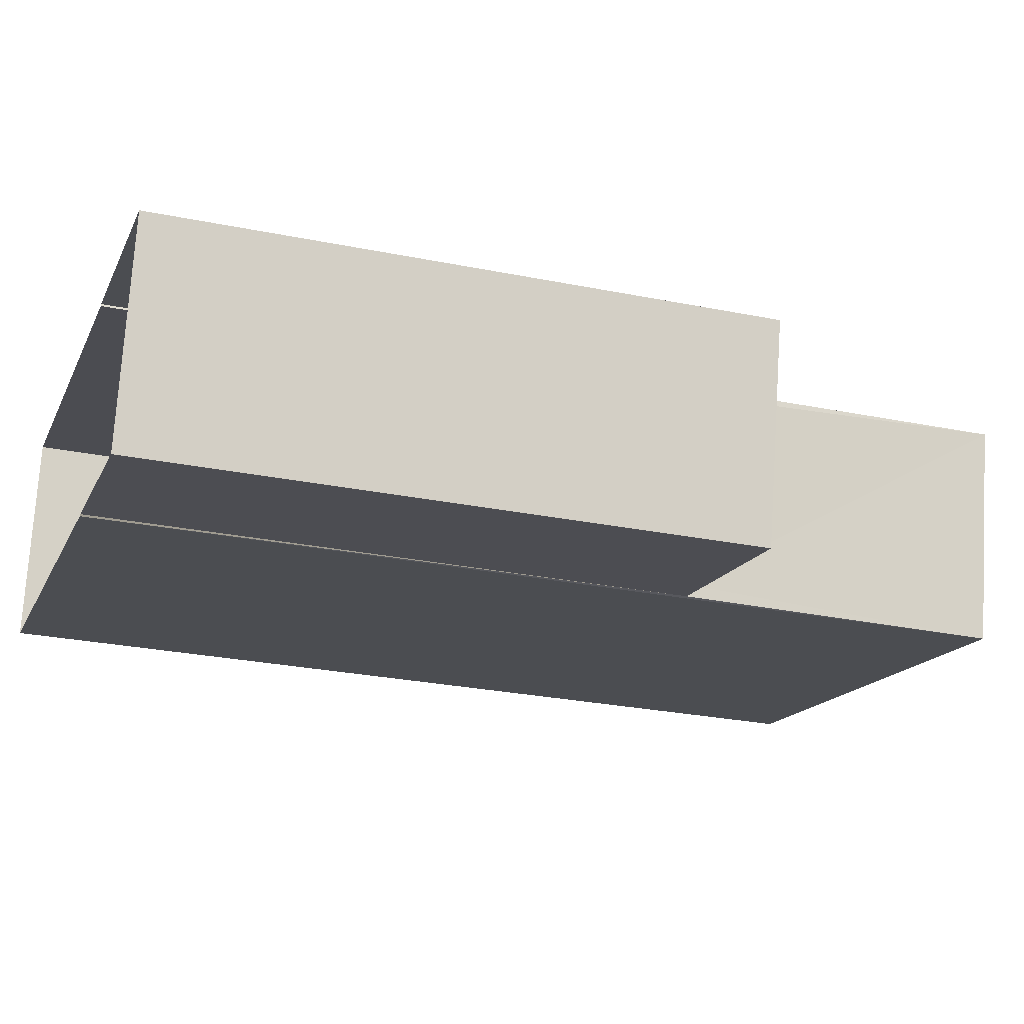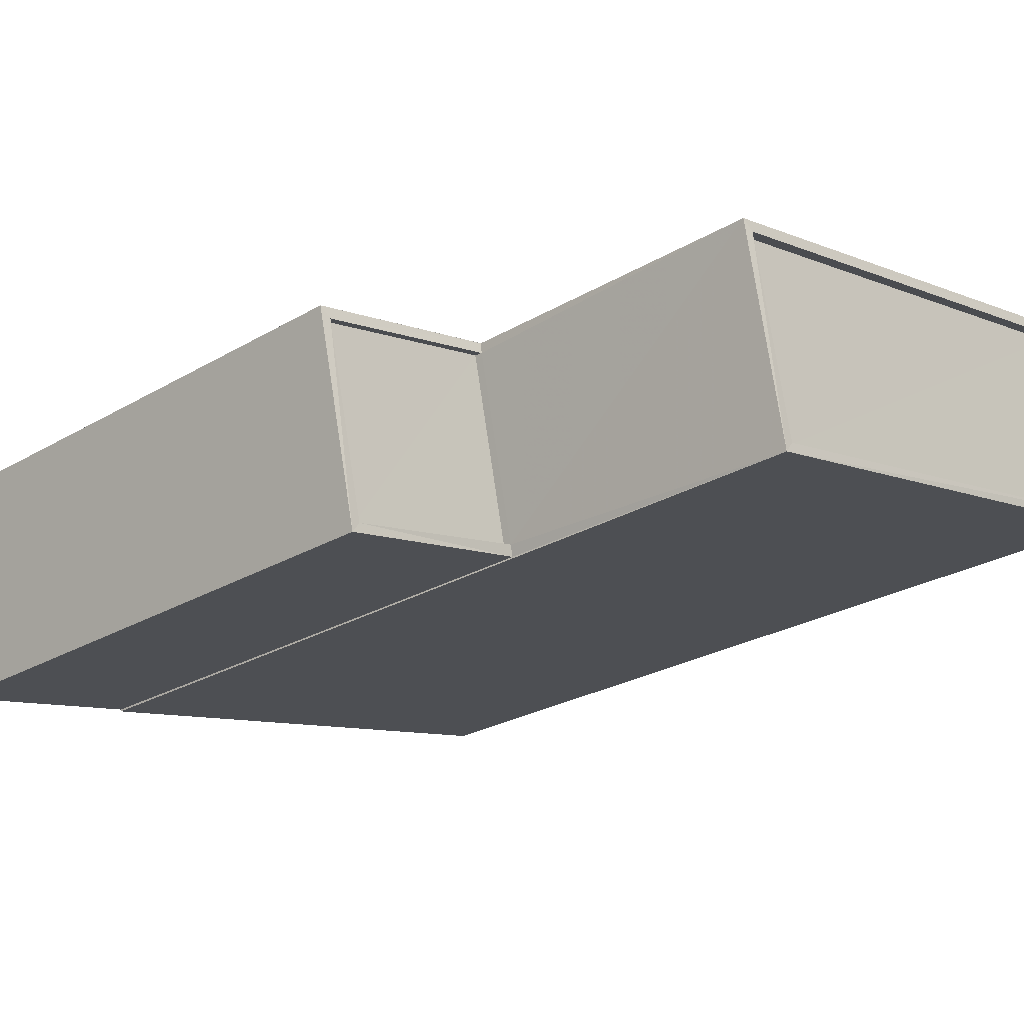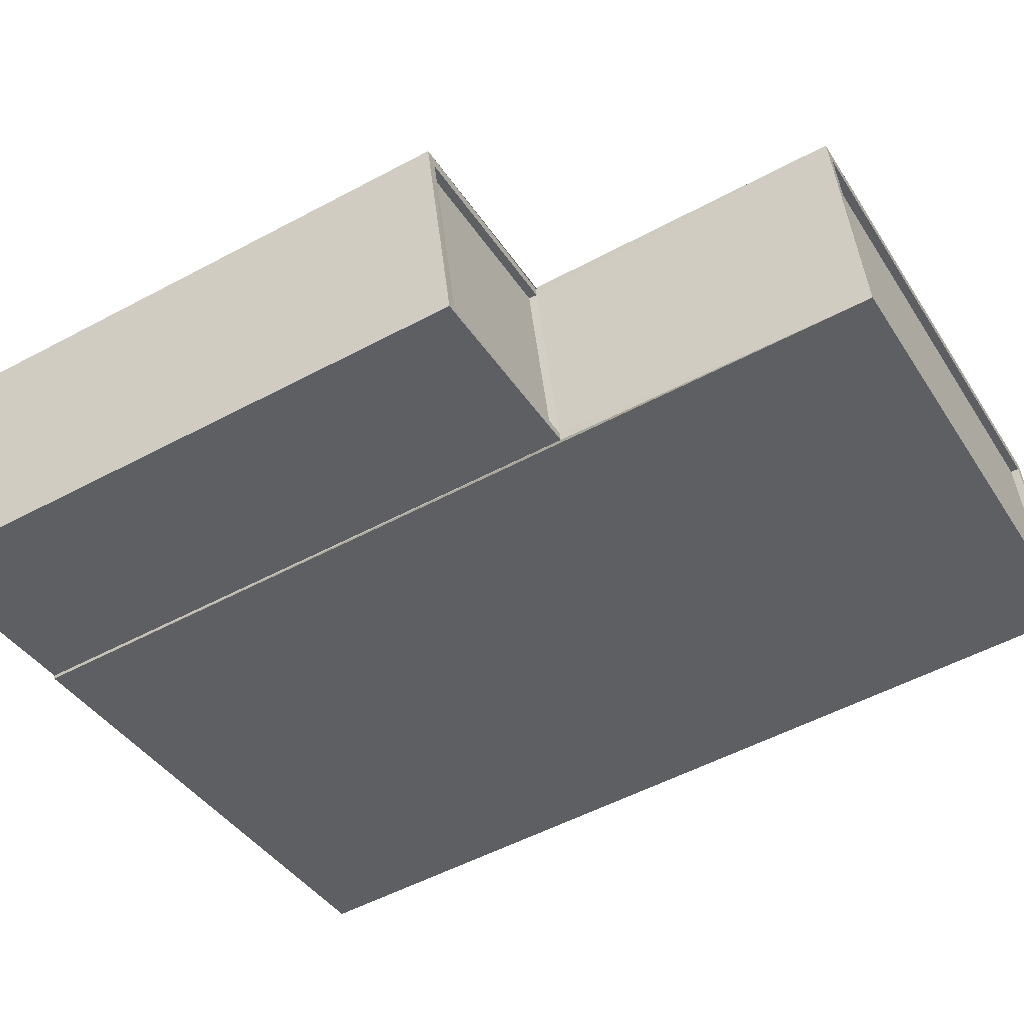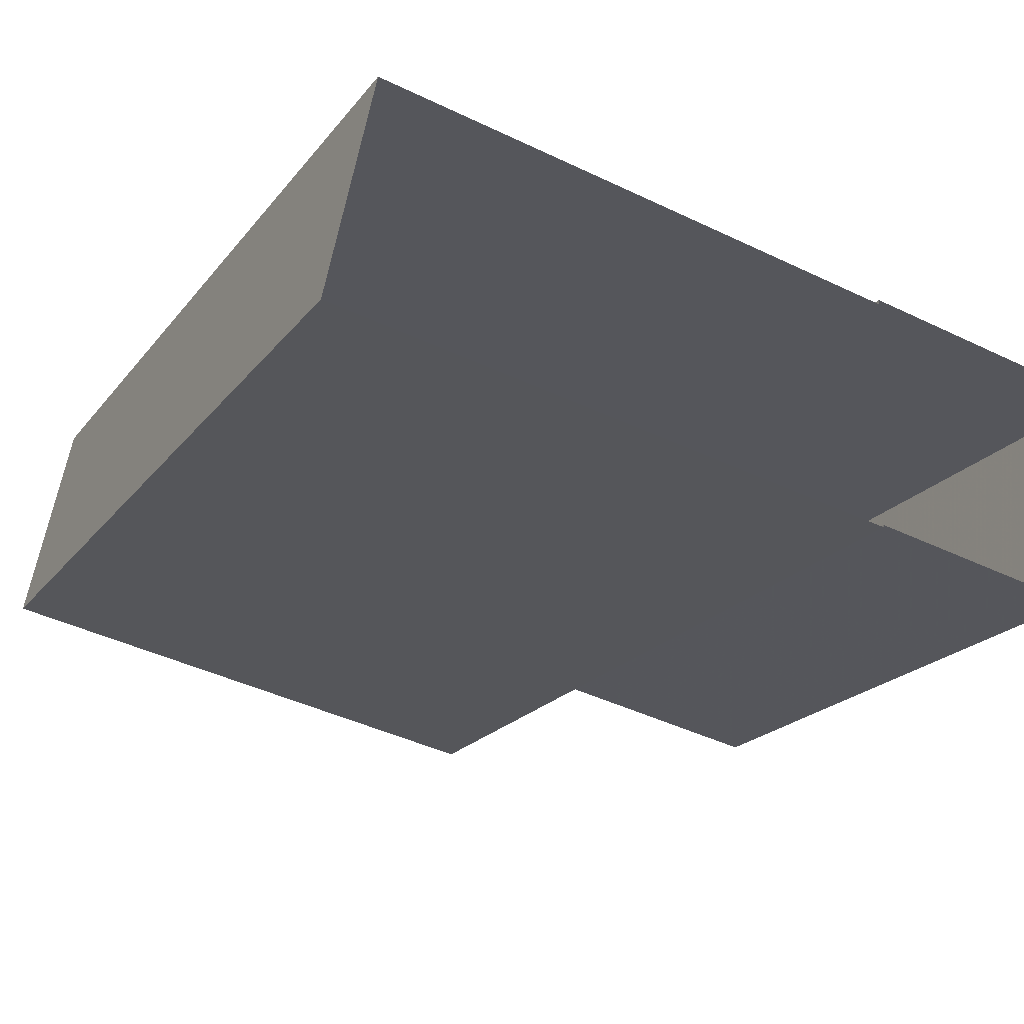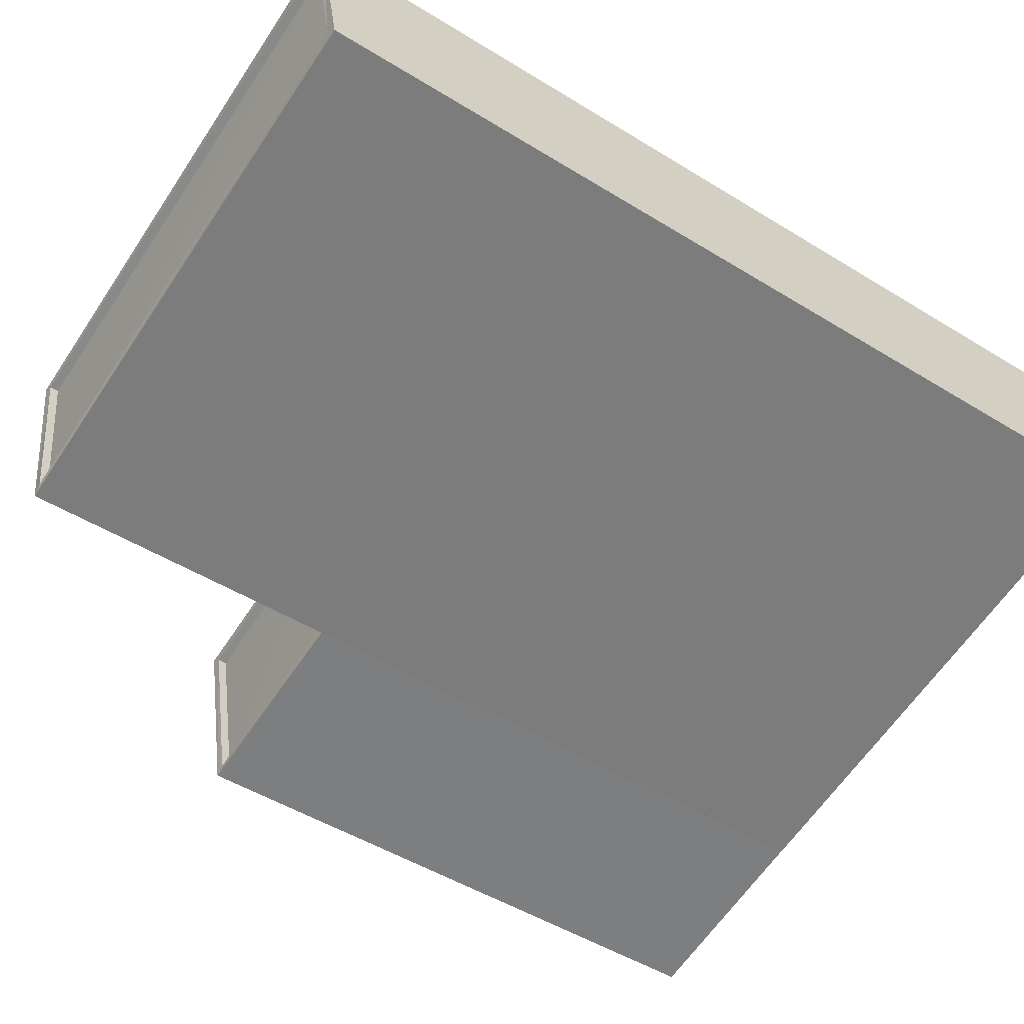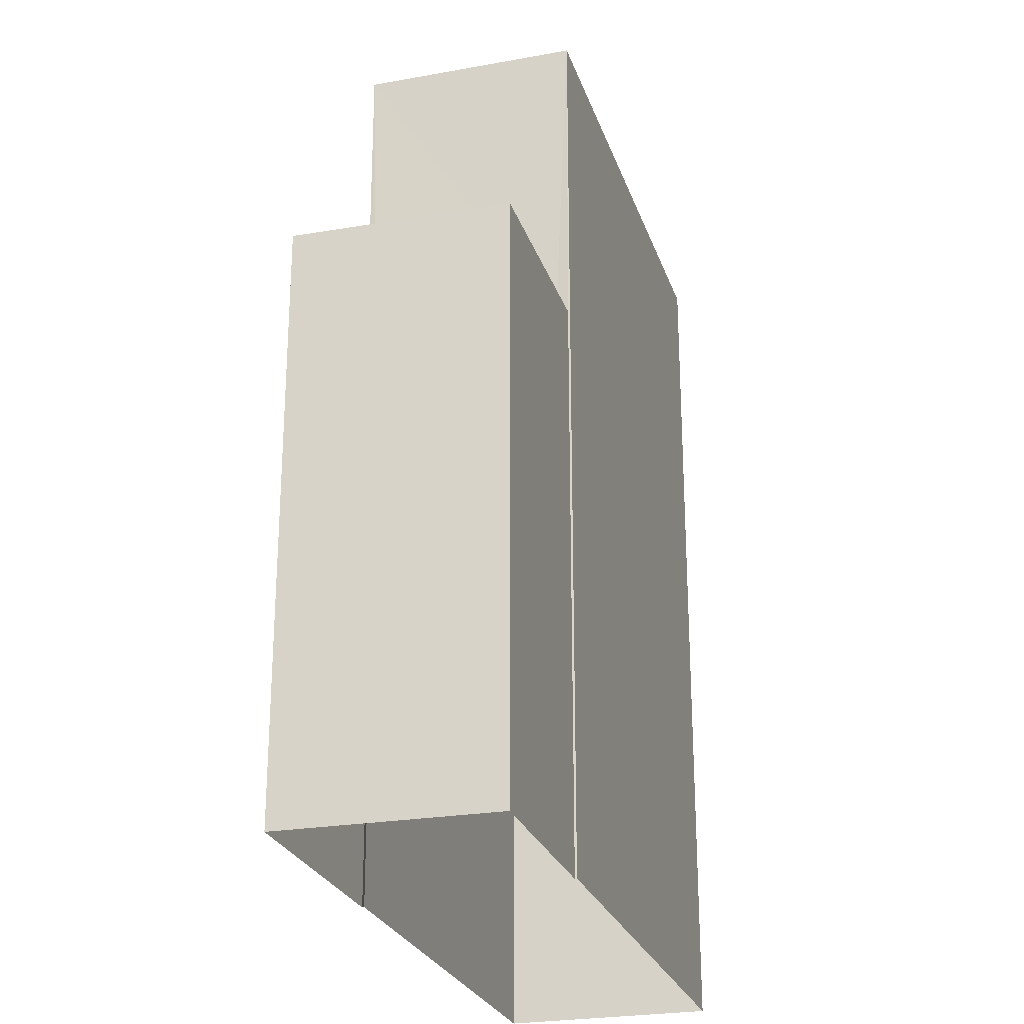
<metadata>
{"format":"obj","ext":"obj","renderer":"f3d","projection":"perspective","resolution":1024,"background":"white","views":[{"elev":-27.2,"azim":-107.5,"up":"+Y"},{"elev":-25.5,"azim":-46.6,"up":"+Y"},{"elev":-53.1,"azim":-60.1,"up":"+Y"},{"elev":-19.9,"azim":154.0,"up":"+Y"},{"elev":-48.9,"azim":55.5,"up":"+Y"},{"elev":-25.2,"azim":-61.8,"up":"+Z"}]}
</metadata>
<code>
v 1.239e+05 7.852e+05 19.75
v 1.239e+05 7.852e+05 19.75
v 1.239e+05 7.852e+05 19.75
v 1.239e+05 7.852e+05 19.75
v 1.239e+05 7.852e+05 19.75
v 1.239e+05 7.852e+05 19.75
v 1.239e+05 7.852e+05 19.75
v 1.239e+05 7.852e+05 19.75
v 1.239e+05 7.852e+05 36.39
v 1.239e+05 7.852e+05 36.39
v 1.239e+05 7.852e+05 36.39
v 1.239e+05 7.852e+05 36.39
v 1.239e+05 7.852e+05 36.64
v 1.239e+05 7.852e+05 36.64
v 1.239e+05 7.852e+05 36.64
v 1.239e+05 7.852e+05 36.64
v 1.239e+05 7.852e+05 36.64
v 1.239e+05 7.852e+05 36.64
v 1.239e+05 7.852e+05 36.64
v 1.239e+05 7.852e+05 36.64
v 1.239e+05 7.852e+05 36.64
v 1.239e+05 7.852e+05 36.64
v 1.239e+05 7.852e+05 45.83
v 1.239e+05 7.852e+05 45.83
v 1.239e+05 7.852e+05 45.83
v 1.239e+05 7.852e+05 45.83
v 1.239e+05 7.852e+05 45.58
v 1.239e+05 7.852e+05 45.58
v 1.239e+05 7.852e+05 45.58
v 1.239e+05 7.852e+05 45.58
v 1.239e+05 7.852e+05 45.83
v 1.239e+05 7.852e+05 45.83
v 1.239e+05 7.852e+05 45.83
v 1.239e+05 7.852e+05 45.83
f 1 2 3
f 3 4 5
f 6 1 7
f 7 5 8
f 1 3 5
f 1 5 7
f 9 10 11
f 12 9 11
f 13 14 15
f 16 13 15
f 17 18 19
f 16 20 21
f 21 19 18
f 20 22 19
f 16 15 20
f 21 20 19
f 23 24 25
f 23 26 24
f 27 28 29
f 27 30 28
f 25 31 23
f 32 24 33
f 31 32 33
f 33 24 26
f 23 31 34
f 33 34 31
f 14 11 15
f 14 12 11
f 20 11 10
f 20 15 11
f 9 20 10
f 9 22 20
f 21 7 8
f 16 21 8
f 7 18 6
f 7 21 18
f 1 6 18
f 17 1 18
f 13 16 8
f 5 13 8
f 22 32 19
f 32 14 24
f 24 13 4
f 4 13 5
f 22 9 12
f 22 12 14
f 14 13 24
f 32 22 14
f 25 4 3
f 25 24 4
f 19 32 17
f 1 17 2
f 2 17 31
f 17 32 31
f 31 3 2
f 31 25 3
f 23 27 29
f 23 34 27
f 26 29 28
f 26 23 29
f 33 28 30
f 33 26 28
f 34 30 27
f 34 33 30

</code>
